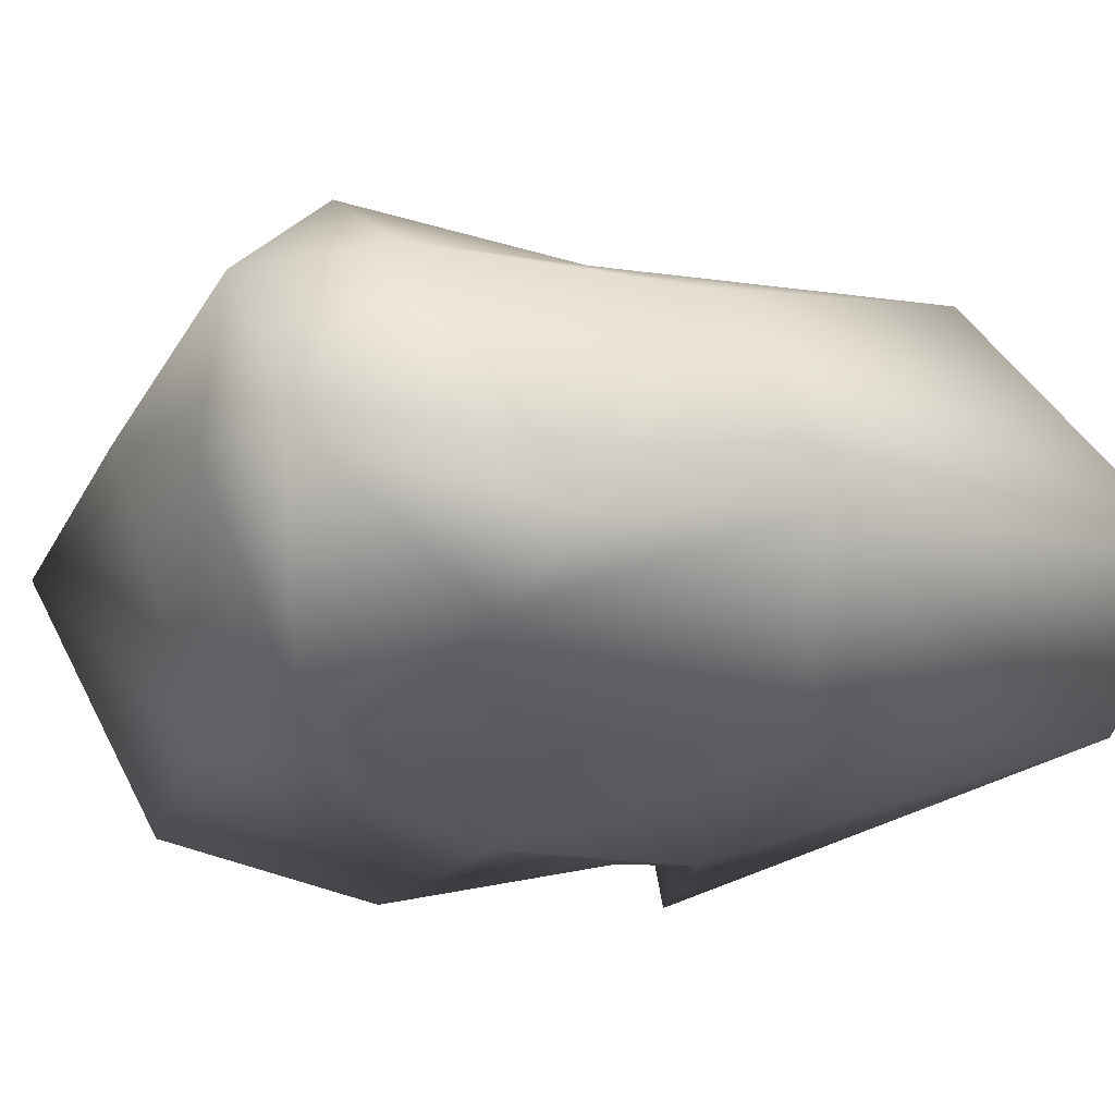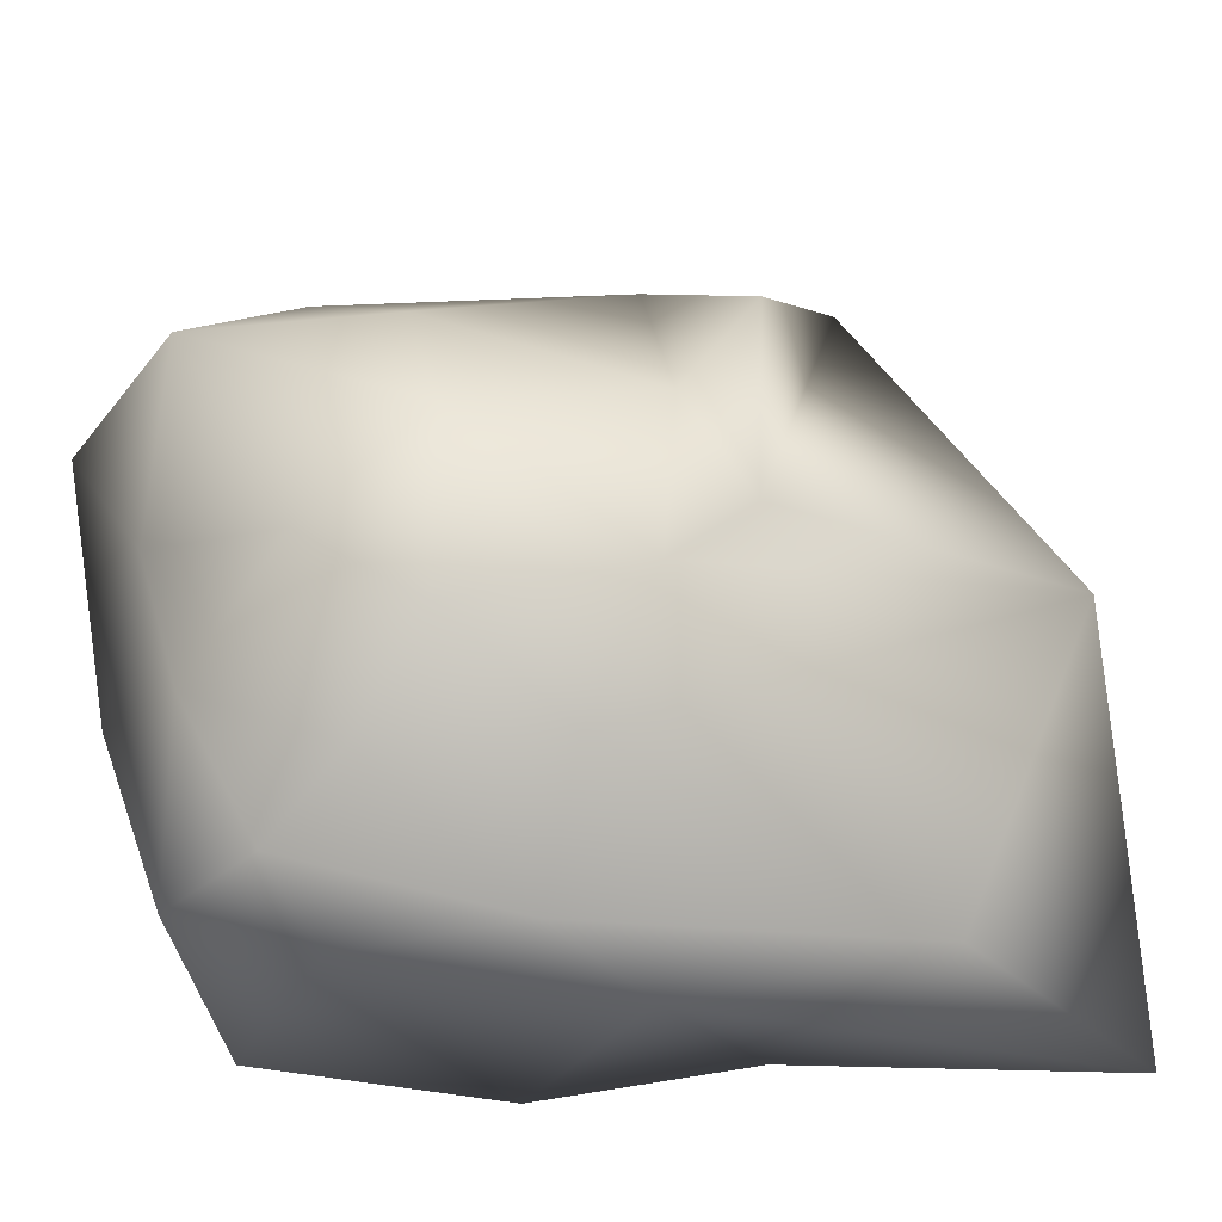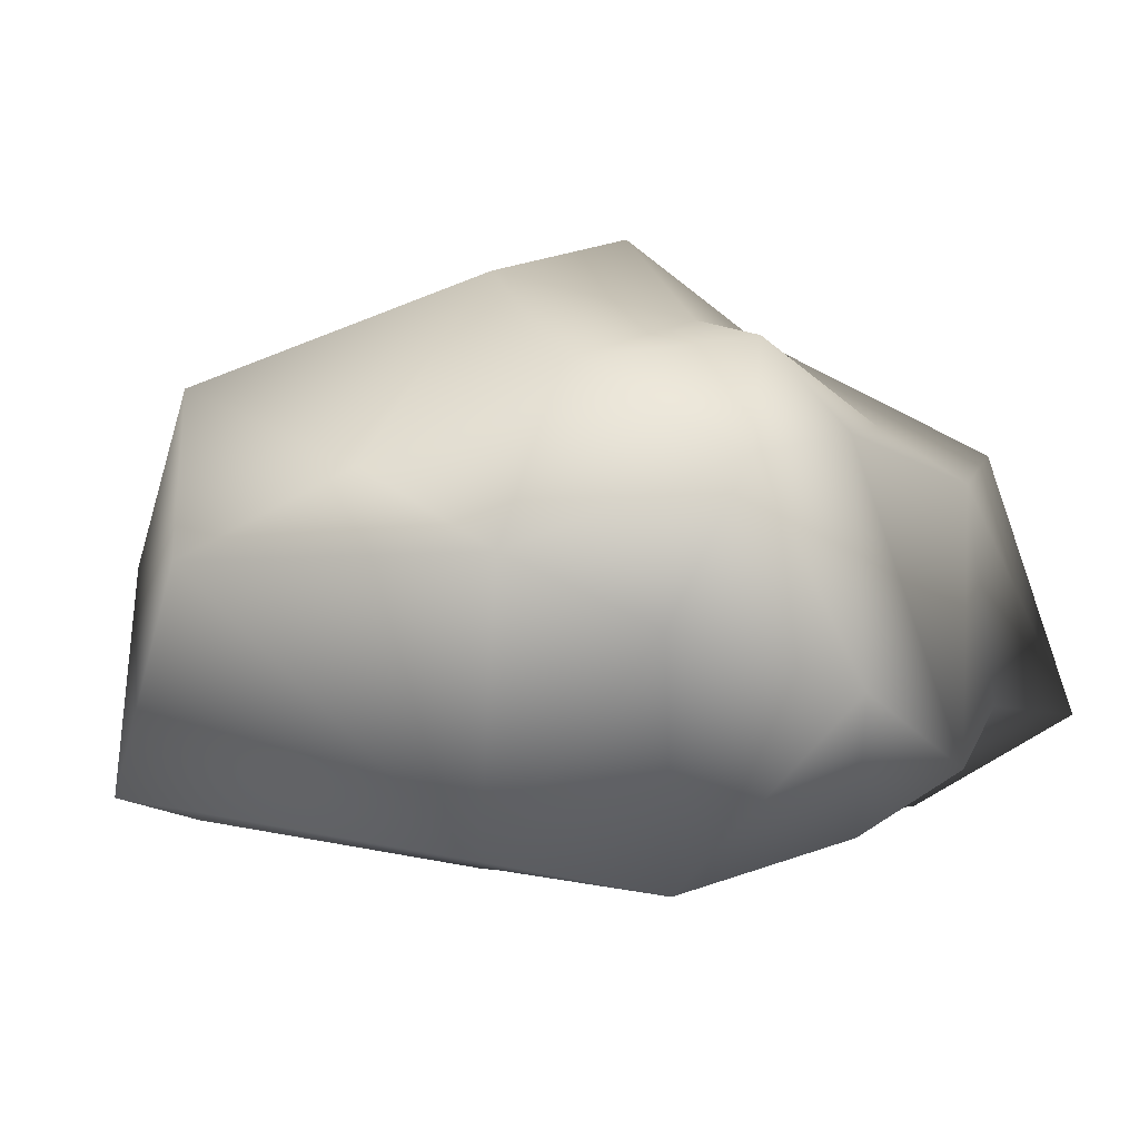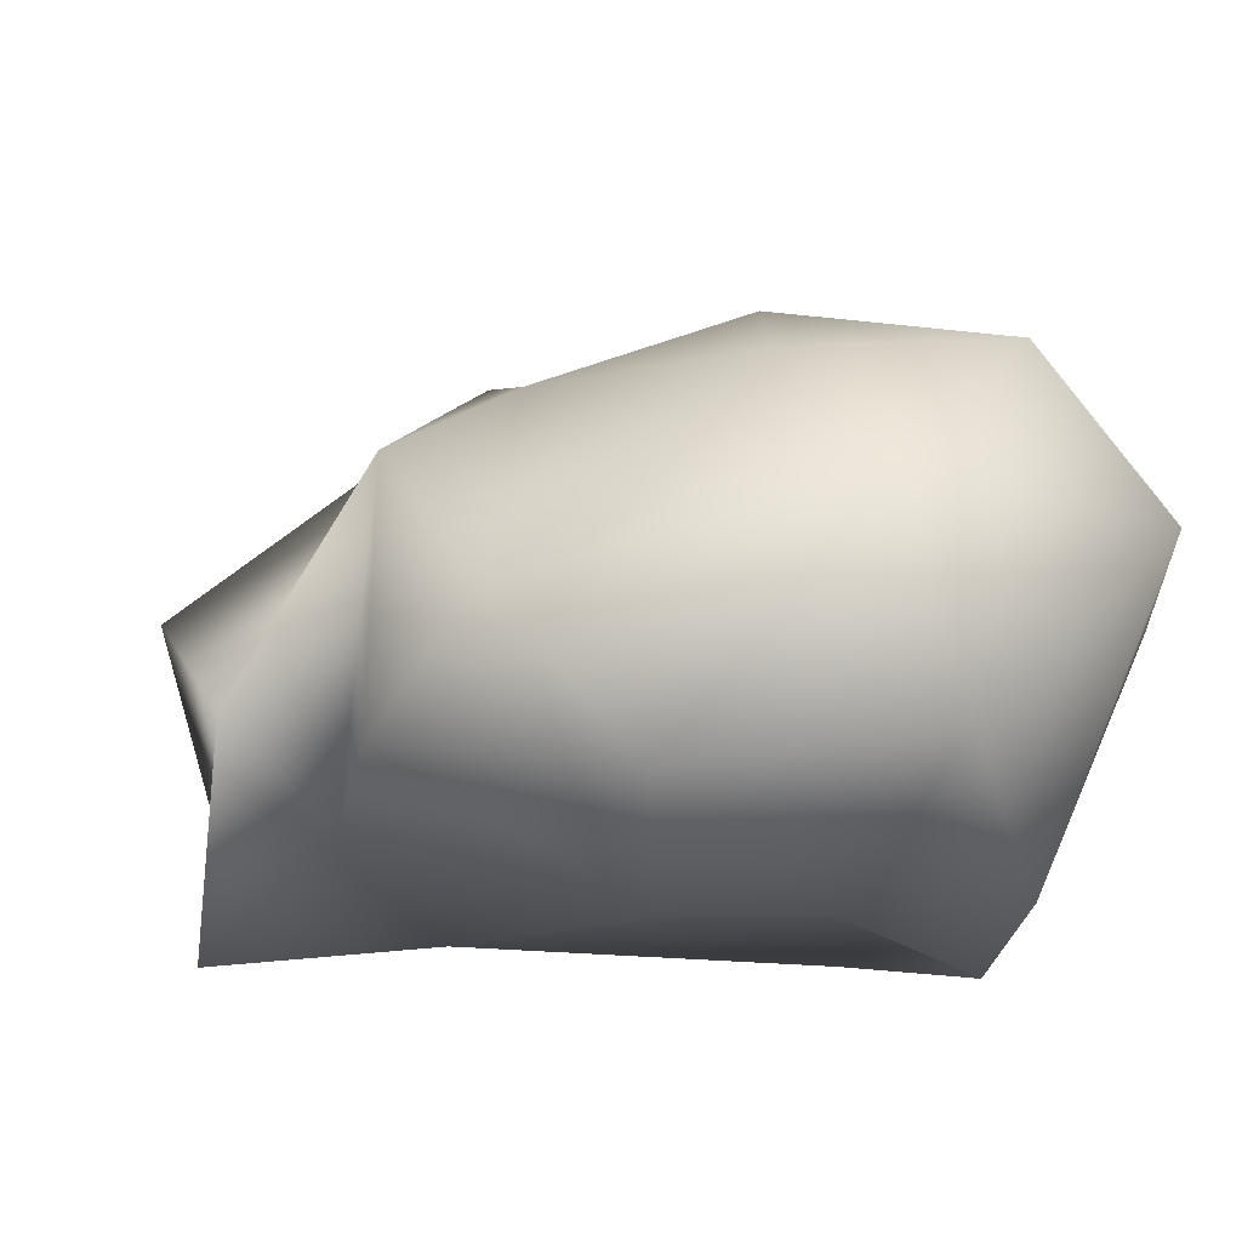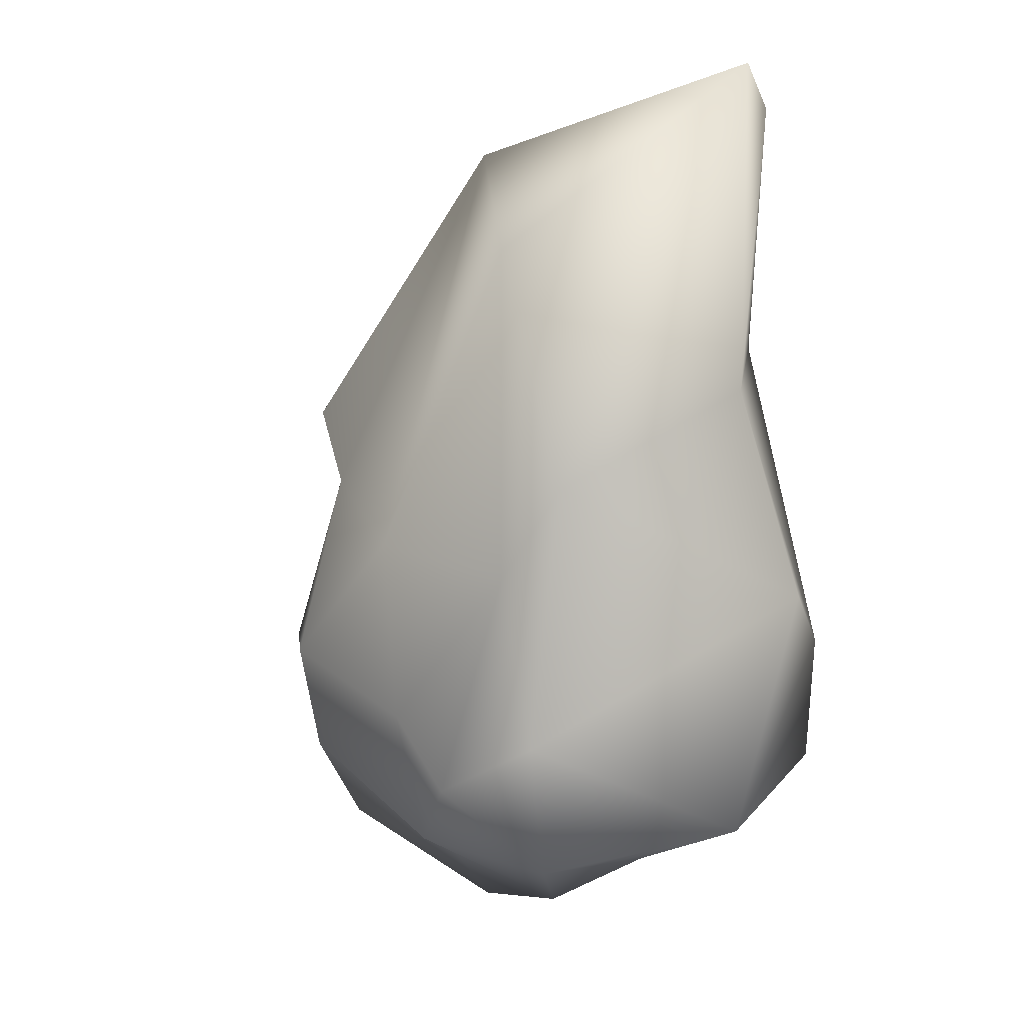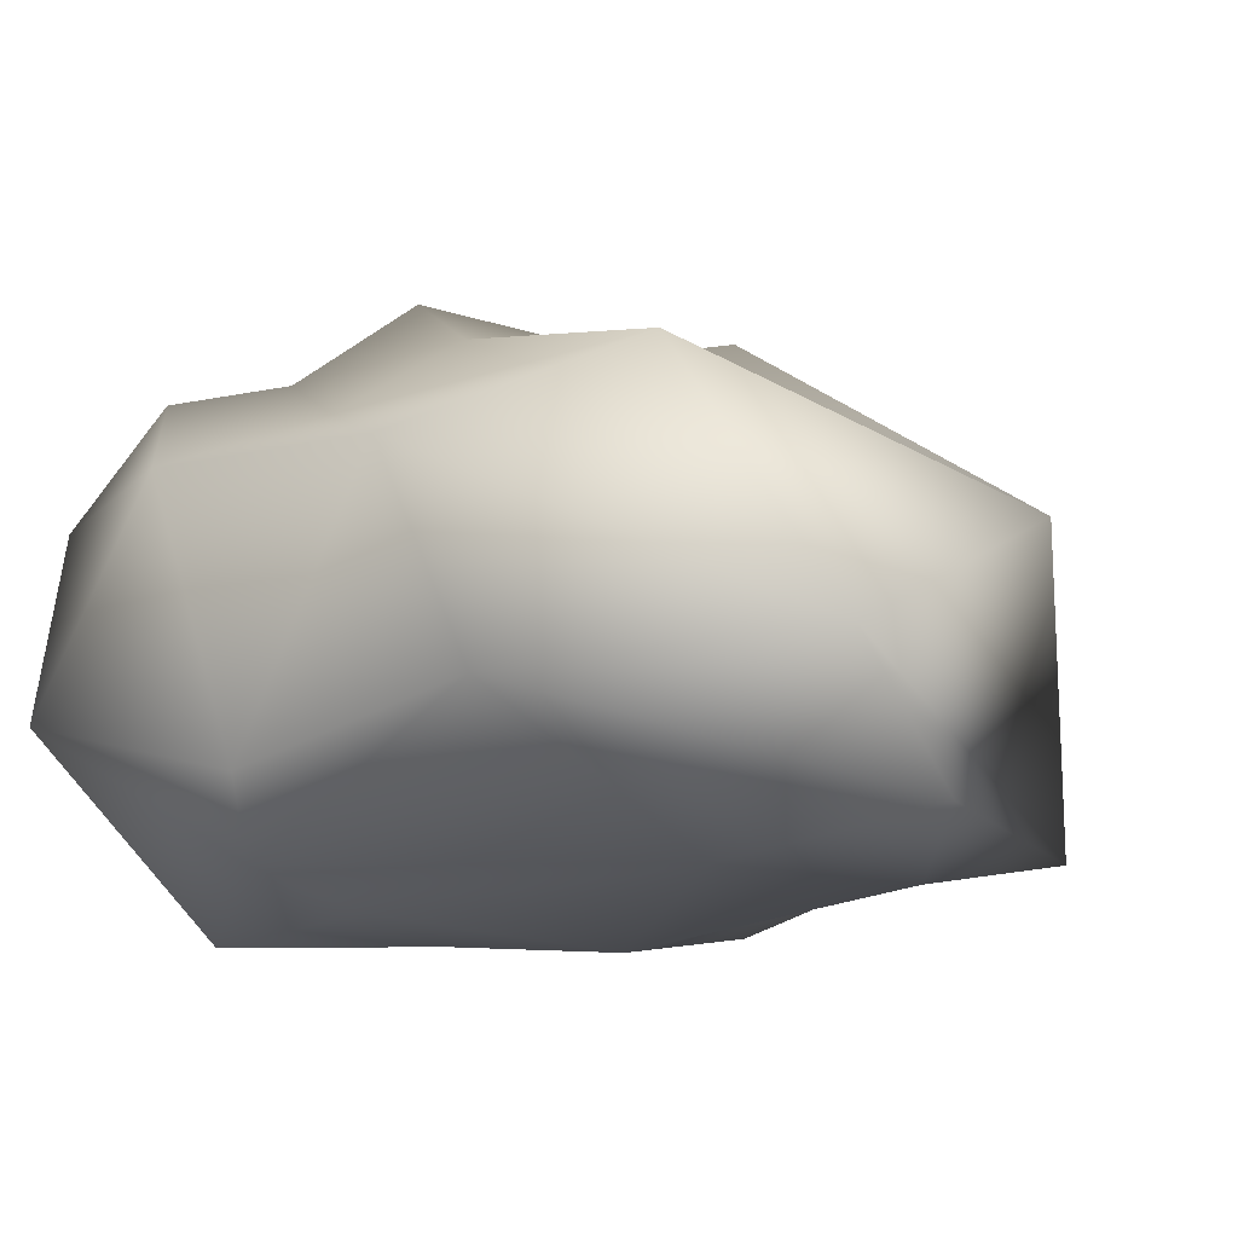
<metadata>
{"format":"obj","ext":"obj","renderer":"f3d","projection":"perspective","resolution":1024,"background":"white","views":[{"elev":-28.9,"azim":-102.4,"up":"+Y"},{"elev":67.6,"azim":-87.6,"up":"+Y"},{"elev":-2.7,"azim":-156.3,"up":"+Y"},{"elev":-19.3,"azim":105.1,"up":"+Y"},{"elev":4.7,"azim":-108.5,"up":"+Z"},{"elev":-13.0,"azim":-51.4,"up":"+Y"}]}
</metadata>
<code>
o Icosphere
v -0.1905 -0.7958 -0.3617
v 1.196 -0.5751 0.7266
v -0.4802 -0.7367 1.879
v -1.177 -0.5592 0.07974
v -0.6453 -0.1689 -0.9651
v 1.149 -0.6453 -0.8894
v 0.2207 0.8463 0.7072
v -0.9193 0.4778 1.312
v -0.7981 0.668 -0.6239
v 0.2295 0.2983 -1.1
v 0.919 0.564 -0.3359
v -0.2022 1.045 -0.1728
v -0.2463 -0.7772 0.959
v 0.4214 -0.8926 0.1281
v 0.8391 -0.7111 0.9227
v 1.336 -0.7441 -0.09427
v 0.1565 -0.8651 -0.3345
v -0.9086 -0.7583 -0.1228
v -1.071 -0.3742 0.816
v -0.5286 -0.9097 -0.6308
v -1.148 -0.3347 -0.7654
v -0.04396 -0.8086 -0.8688
v 1.443 -0.2482 0.3352
v 1.195 0.04955 -0.6967
v 1.559 -0.5764 0.9905
v 1.172 0.2689 0.7152
v -1.083 0.3167 0.4764
v -1.041 -0.4044 1.98
v -0.8838 0.3065 -0.935
v -1.007 0.399 -0.4524
v 0.6459 0.02579 -1.393
v -0.2502 0.04402 -1.201
v 0.6534 0.6474 0.4631
v 0.2682 0.1596 1.734
v -0.8985 0.4725 0.1467
v -0.3162 0.5915 -0.9048
v 0.8301 0.5478 -1.03
v 0.04602 0.8178 0.4474
v 0.4673 0.8922 -0.2011
v -0.4527 0.7845 0.241
v -0.5123 0.7544 -0.3941
v 0.05622 0.908 -0.585
f 1 14 13
f 2 14 16
f 1 13 18
f 1 18 20
f 1 20 17
f 2 16 23
f 3 15 25
f 4 19 27
f 5 21 29
f 6 22 31
f 2 23 26
f 3 25 28
f 4 27 30
f 5 29 32
f 6 31 24
f 7 33 38
f 8 34 40
f 9 35 41
f 10 36 42
f 11 37 39
f 39 42 12
f 39 37 42
f 37 10 42
f 42 41 12
f 42 36 41
f 36 9 41
f 41 40 12
f 41 35 40
f 35 8 40
f 40 38 12
f 40 34 38
f 34 7 38
f 38 39 12
f 38 33 39
f 33 11 39
f 24 37 11
f 24 31 37
f 31 10 37
f 32 36 10
f 32 29 36
f 29 9 36
f 30 35 9
f 30 27 35
f 27 8 35
f 28 34 8
f 28 25 34
f 25 7 34
f 26 33 7
f 26 23 33
f 23 11 33
f 31 32 10
f 31 22 32
f 22 5 32
f 29 30 9
f 29 21 30
f 21 4 30
f 27 28 8
f 27 19 28
f 19 3 28
f 25 26 7
f 25 15 26
f 15 2 26
f 23 24 11
f 23 16 24
f 16 6 24
f 17 22 6
f 17 20 22
f 20 5 22
f 20 21 5
f 20 18 21
f 18 4 21
f 18 19 4
f 18 13 19
f 13 3 19
f 16 17 6
f 16 14 17
f 14 1 17
f 13 15 3
f 13 14 15
f 14 2 15

</code>
